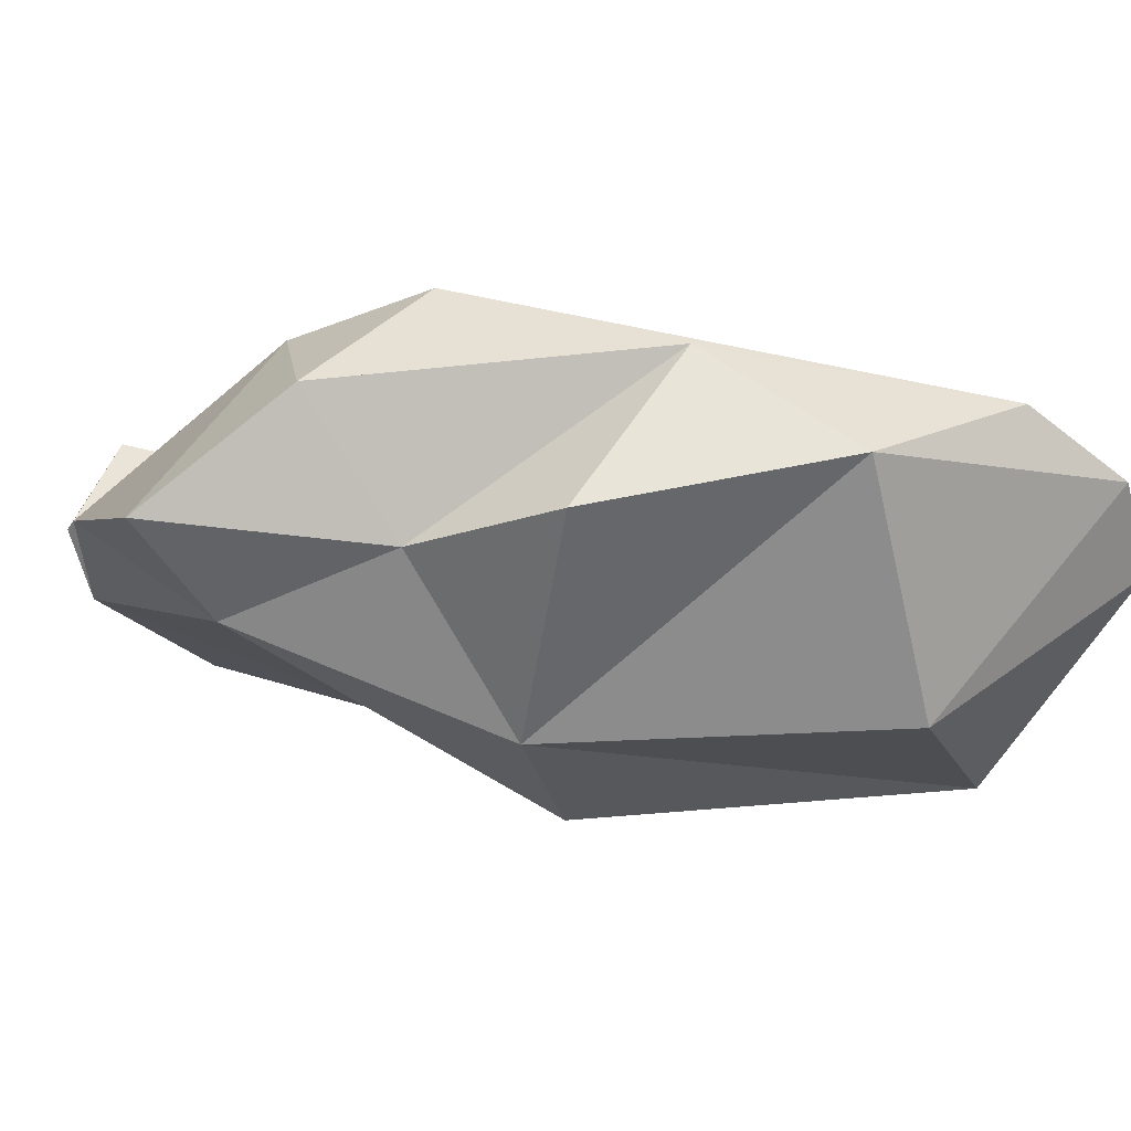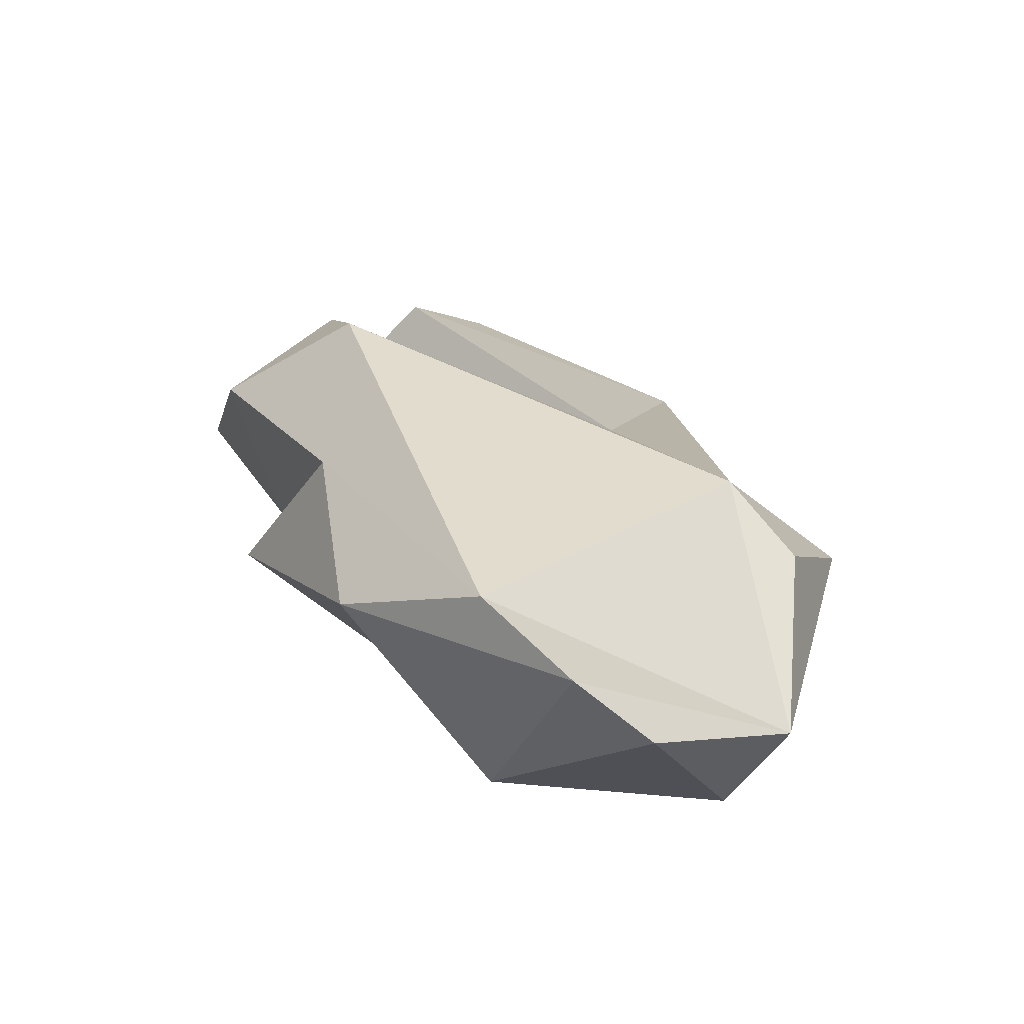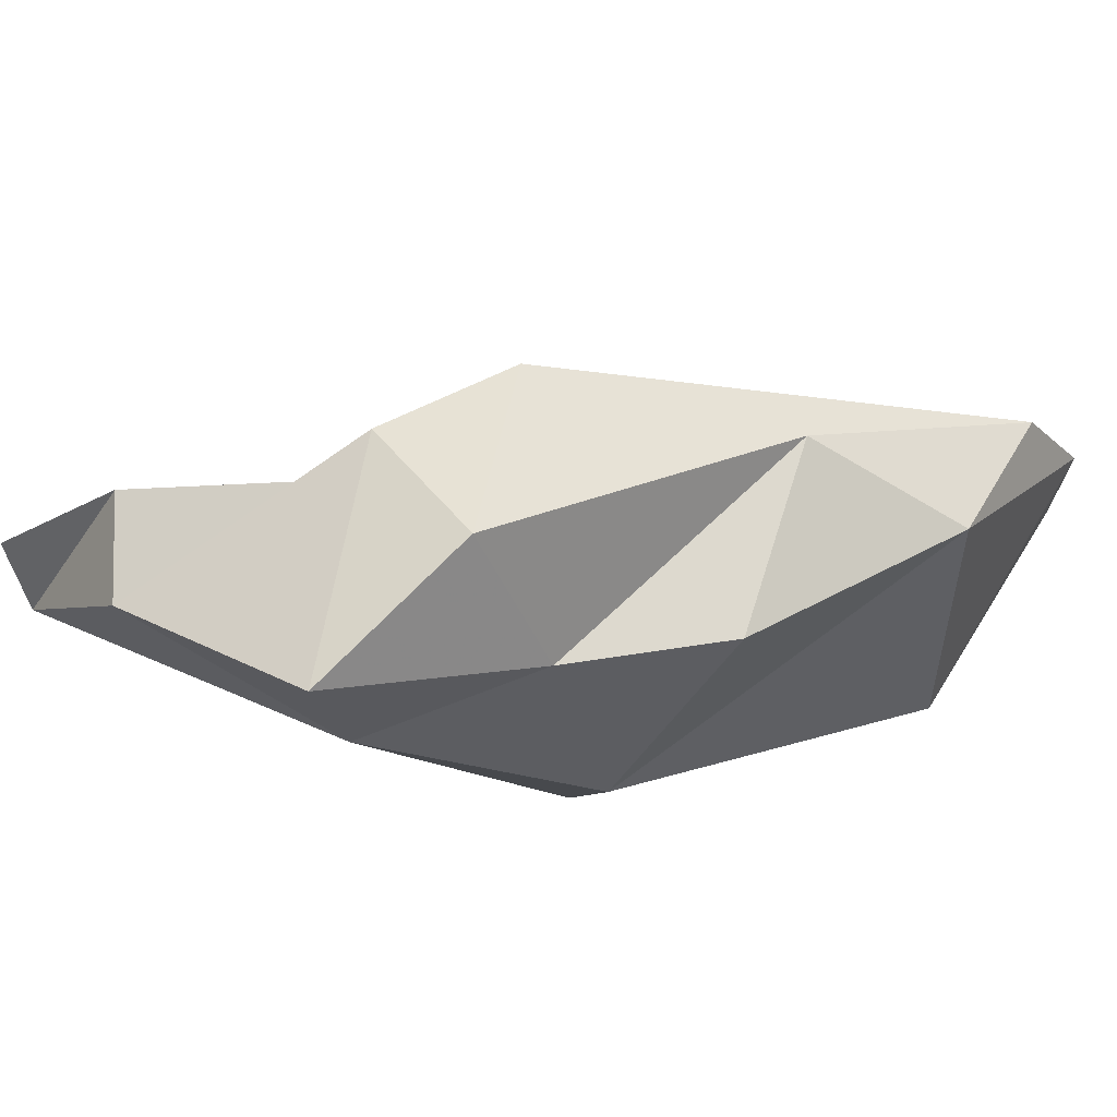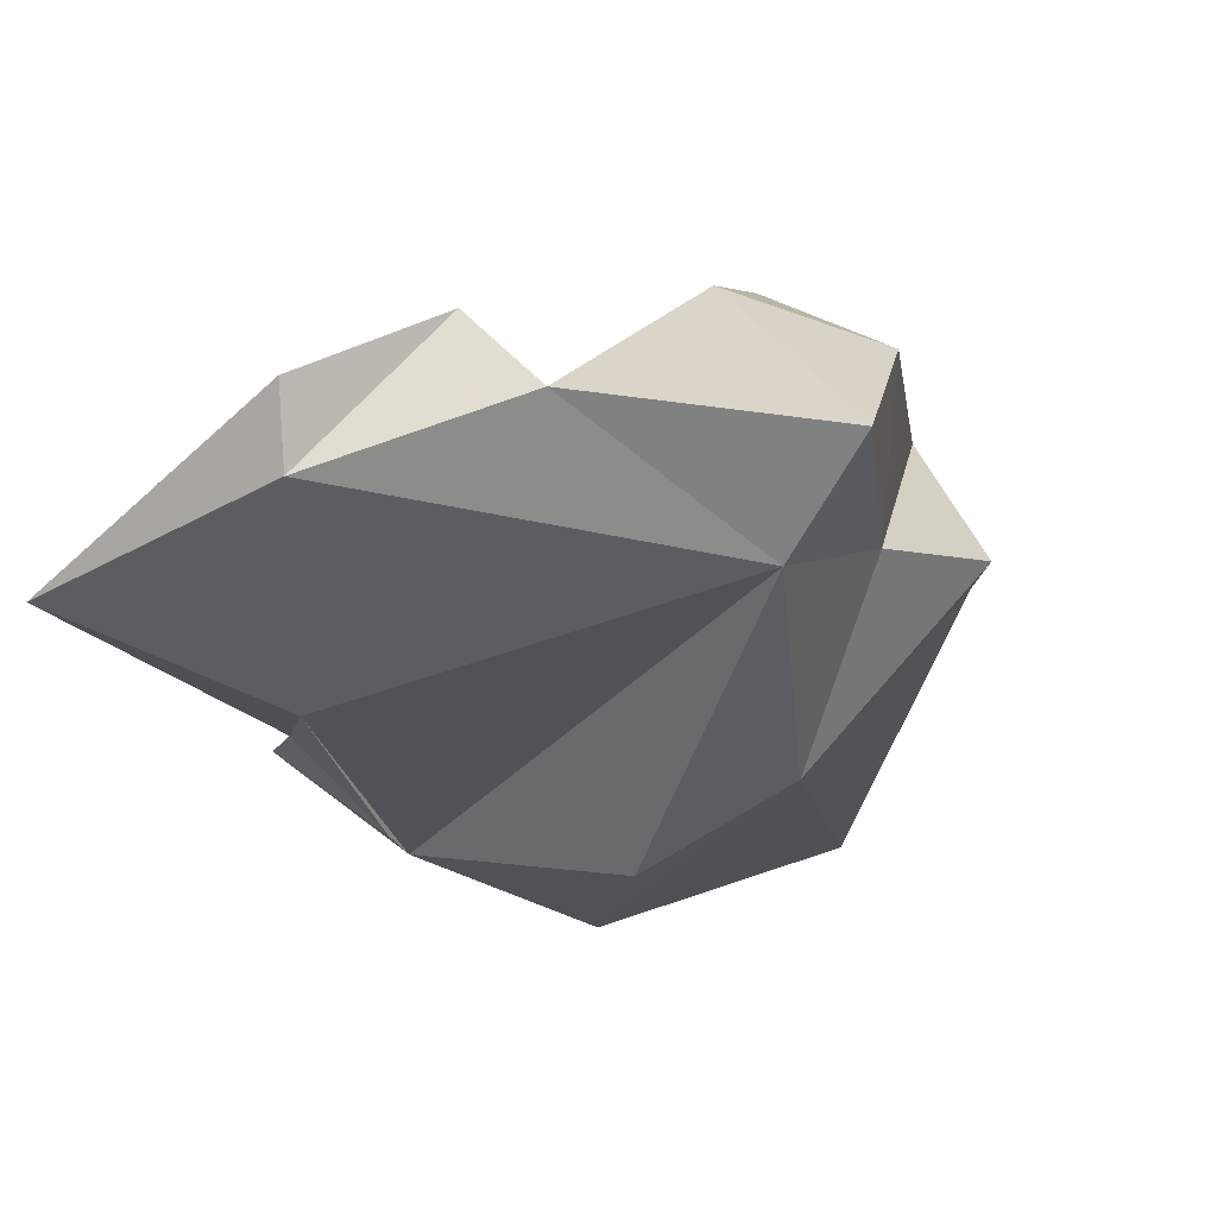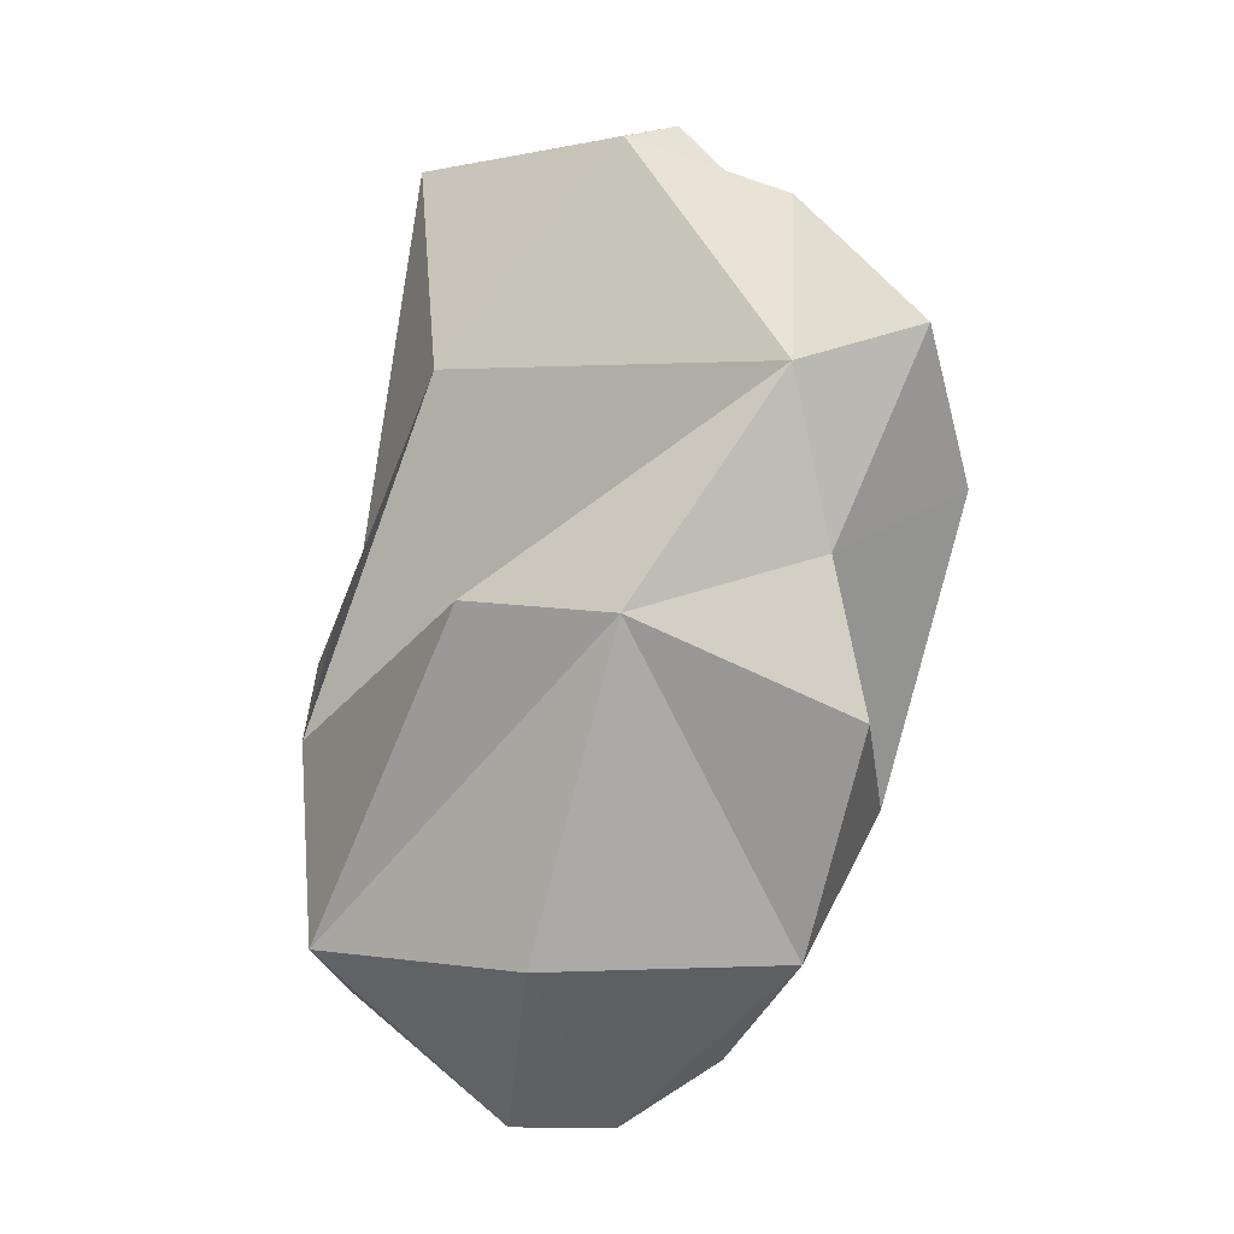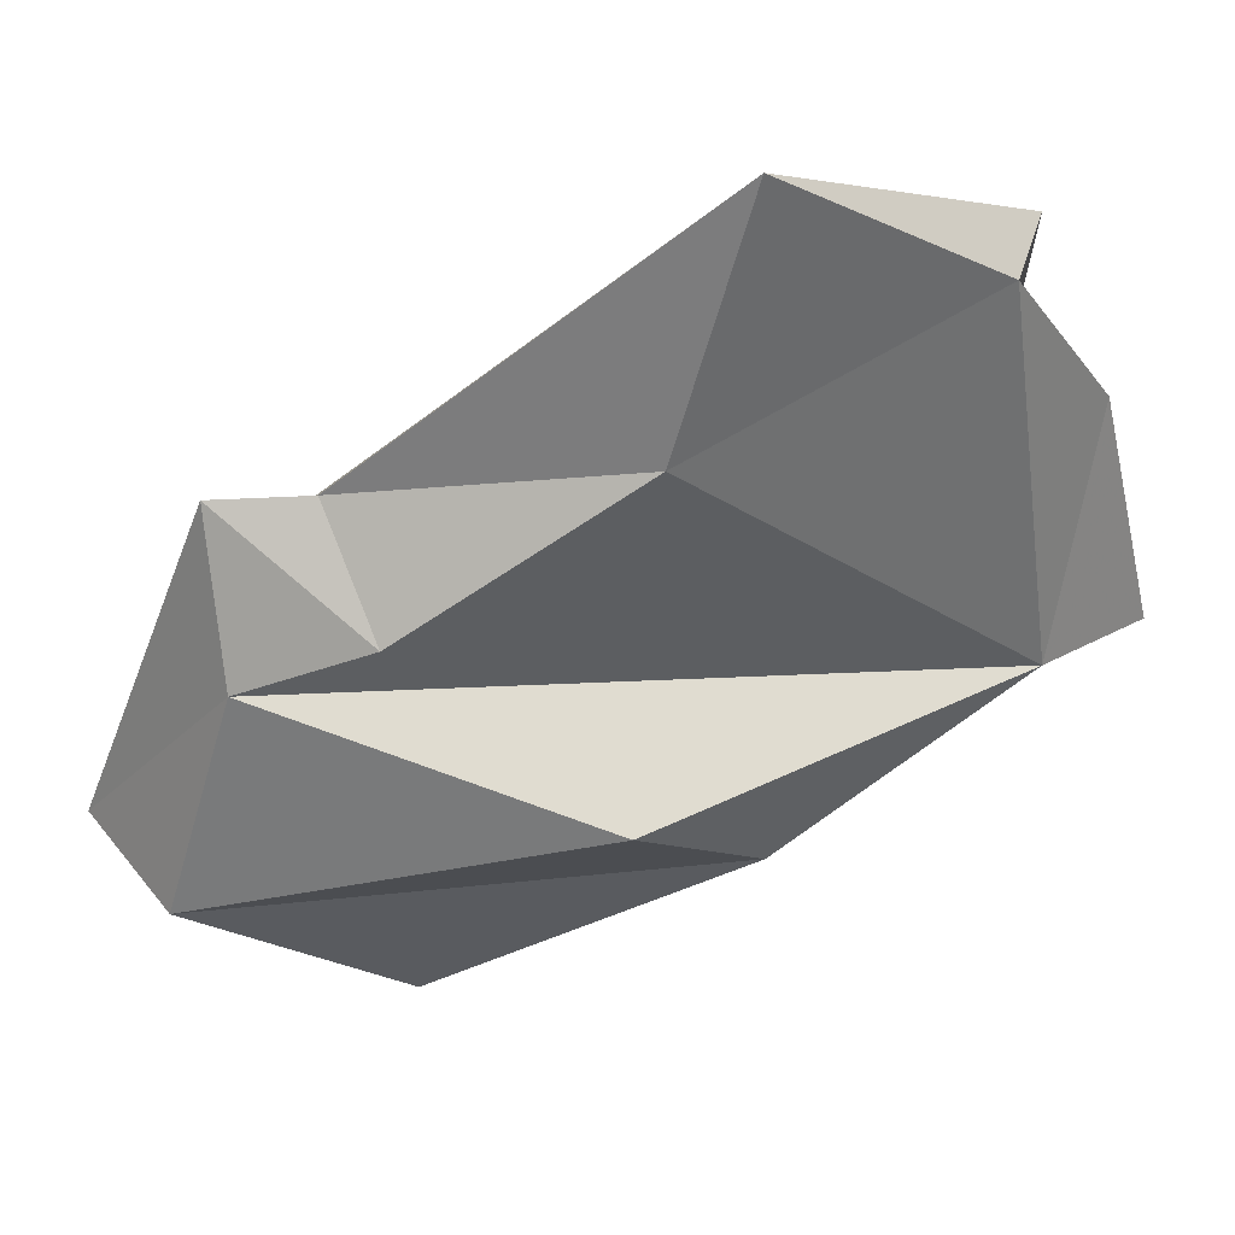
<metadata>
{"format":"obj","ext":"obj","renderer":"f3d","projection":"perspective","resolution":1024,"background":"white","views":[{"elev":-3.9,"azim":112.2,"up":"+Y"},{"elev":-63.5,"azim":-176.8,"up":"+Z"},{"elev":18.2,"azim":84.2,"up":"+Y"},{"elev":-16.0,"azim":32.7,"up":"+Y"},{"elev":-7.5,"azim":44.8,"up":"+Z"},{"elev":-45.5,"azim":-34.8,"up":"+Y"}]}
</metadata>
<code>
v 179.6 263.7 94.13
v 184.8 260.3 95.03
v 182.6 260.7 90.97
v 182 263.4 96.24
v 181.8 266.7 88.68
v 188 261.7 103.3
v 182.6 262.9 82.46
v 187.7 265.7 77.96
v 184.9 259.2 83.88
v 185.3 263.4 111.1
v 193.5 265.3 111
v 193.1 258.3 94.61
v 184 269 90.65
v 188.2 267.7 98.83
v 193.9 267.6 111.8
v 202 264 101.7
v 193.2 270.3 80.22
v 190.3 268.2 77.93
v 198.1 260.5 93.96
v 193.5 261 83.14
v 196.5 270 108.2
v 199.2 267.4 108.3
v 198.3 268.5 83.38
v 205.2 266.8 102.8
v 198.4 273.9 96.55
v 199 271.7 88.41
v 202.5 266.9 90.7
v 201.8 266 95.98
v 199.5 272.4 100.8
v 203.7 270.6 98.33
g foo
f 11 15 10
f 15 11 21
f 11 22 21
f 16 22 11
f 21 10 15
f 10 6 11
f 2 6 4
f 6 10 4
f 14 21 22
f 16 24 22
f 14 10 21
f 6 16 11
f 14 13 10
f 1 4 13
f 4 10 13
f 3 6 2
f 2 4 1
f 29 22 24
f 29 14 22
f 3 16 6
f 1 13 5
f 1 3 2
f 30 25 29
f 24 30 29
f 28 30 24
f 13 14 25
f 25 14 29
f 28 24 16
f 16 19 28
f 12 16 3
f 12 19 16
f 17 13 25
f 17 25 30
f 13 7 5
f 9 19 12
f 7 3 1
f 7 1 5
f 9 12 3
f 28 26 30
f 27 26 28
f 26 17 30
f 19 27 28
f 13 17 7
f 20 19 9
f 9 3 7
f 23 17 26
f 26 27 23
f 23 27 19
f 19 20 23
f 18 7 17
f 18 8 7
f 8 20 9
f 7 8 9
f 18 17 23
f 20 18 23
f 20 8 18
g

</code>
